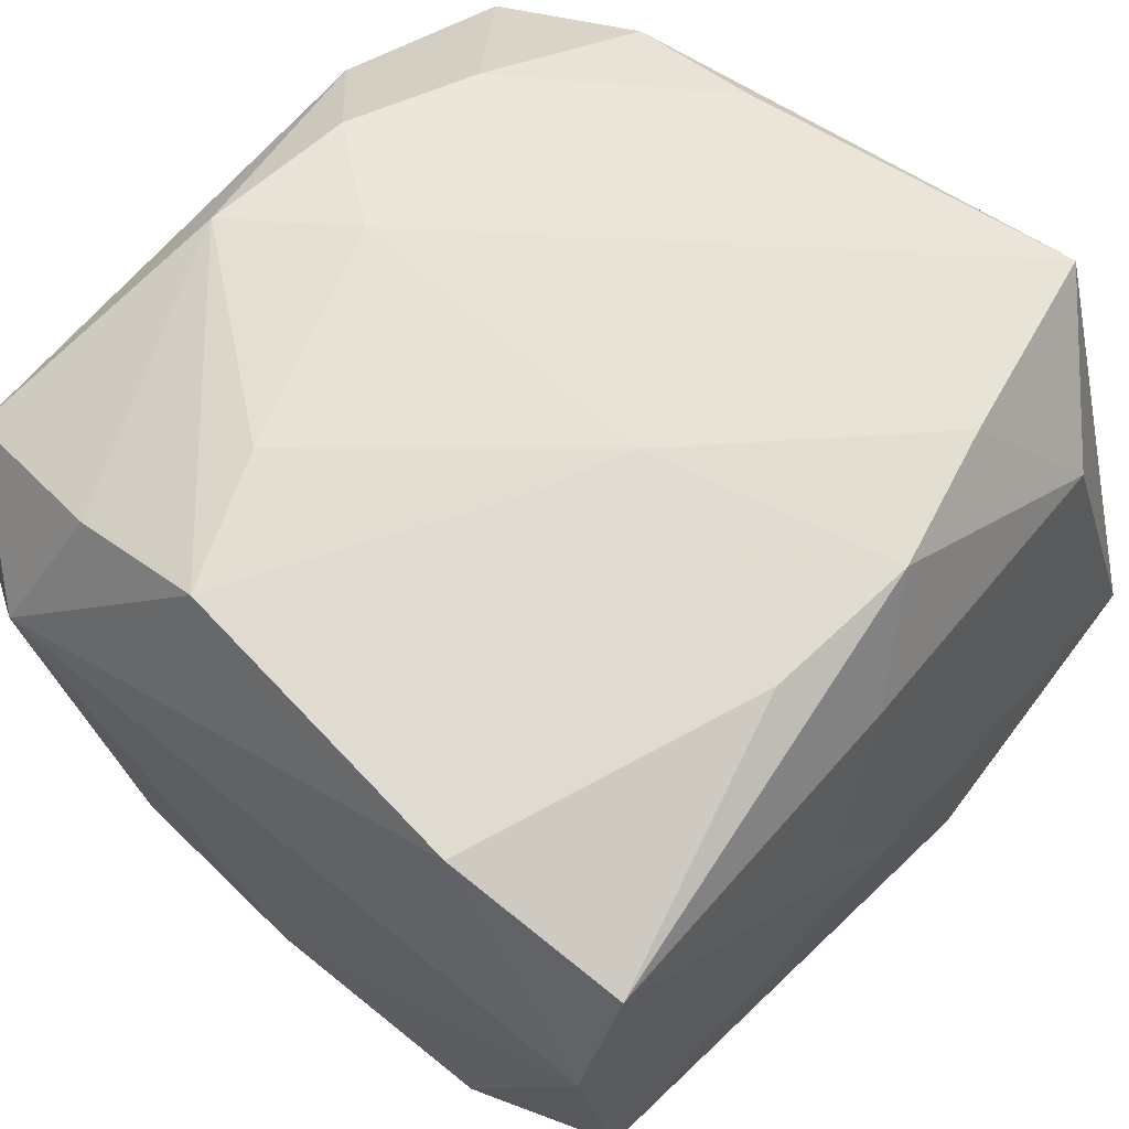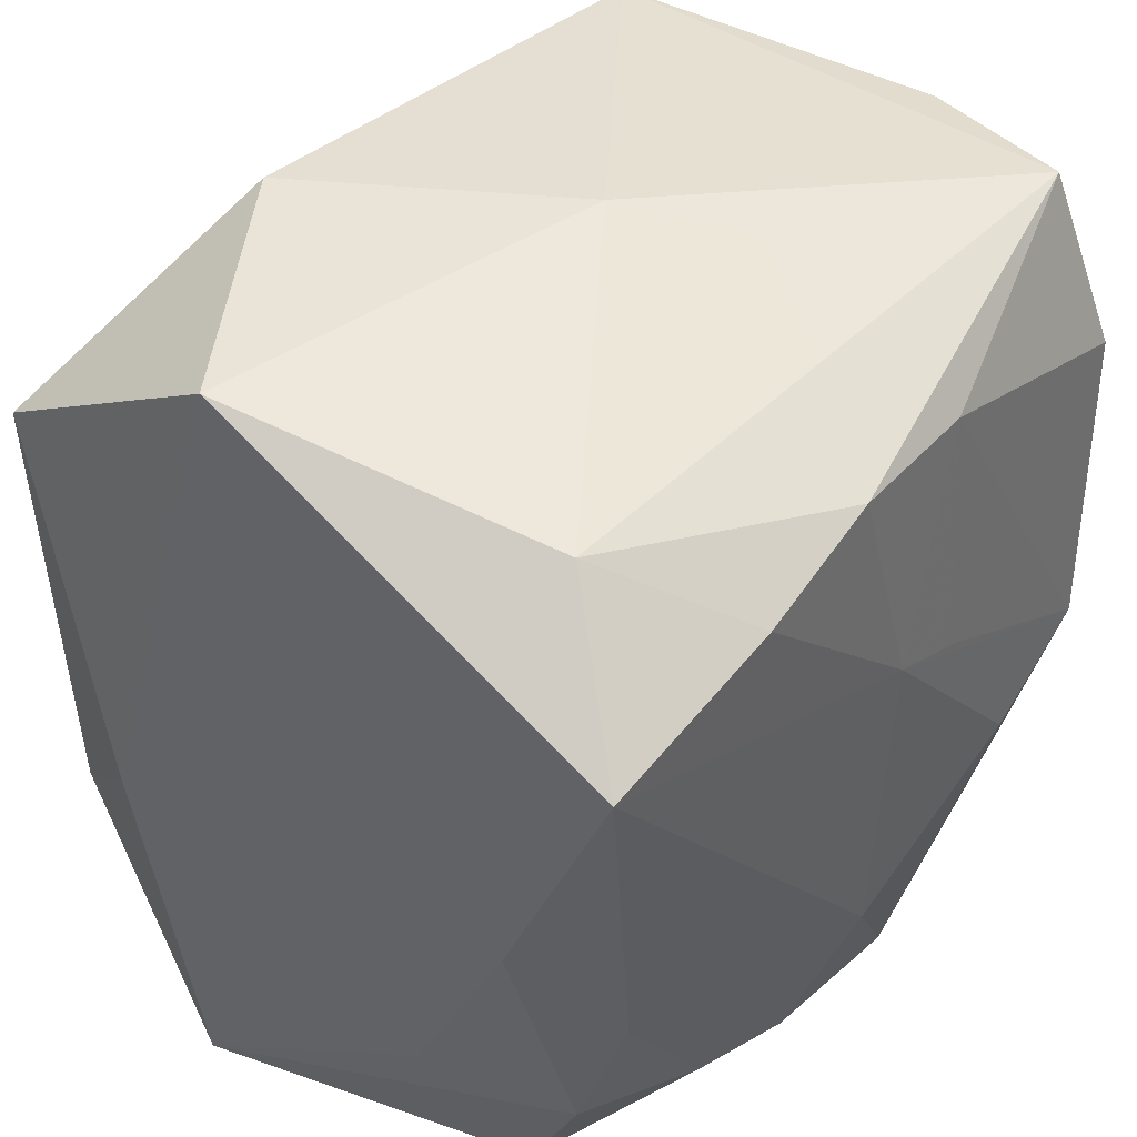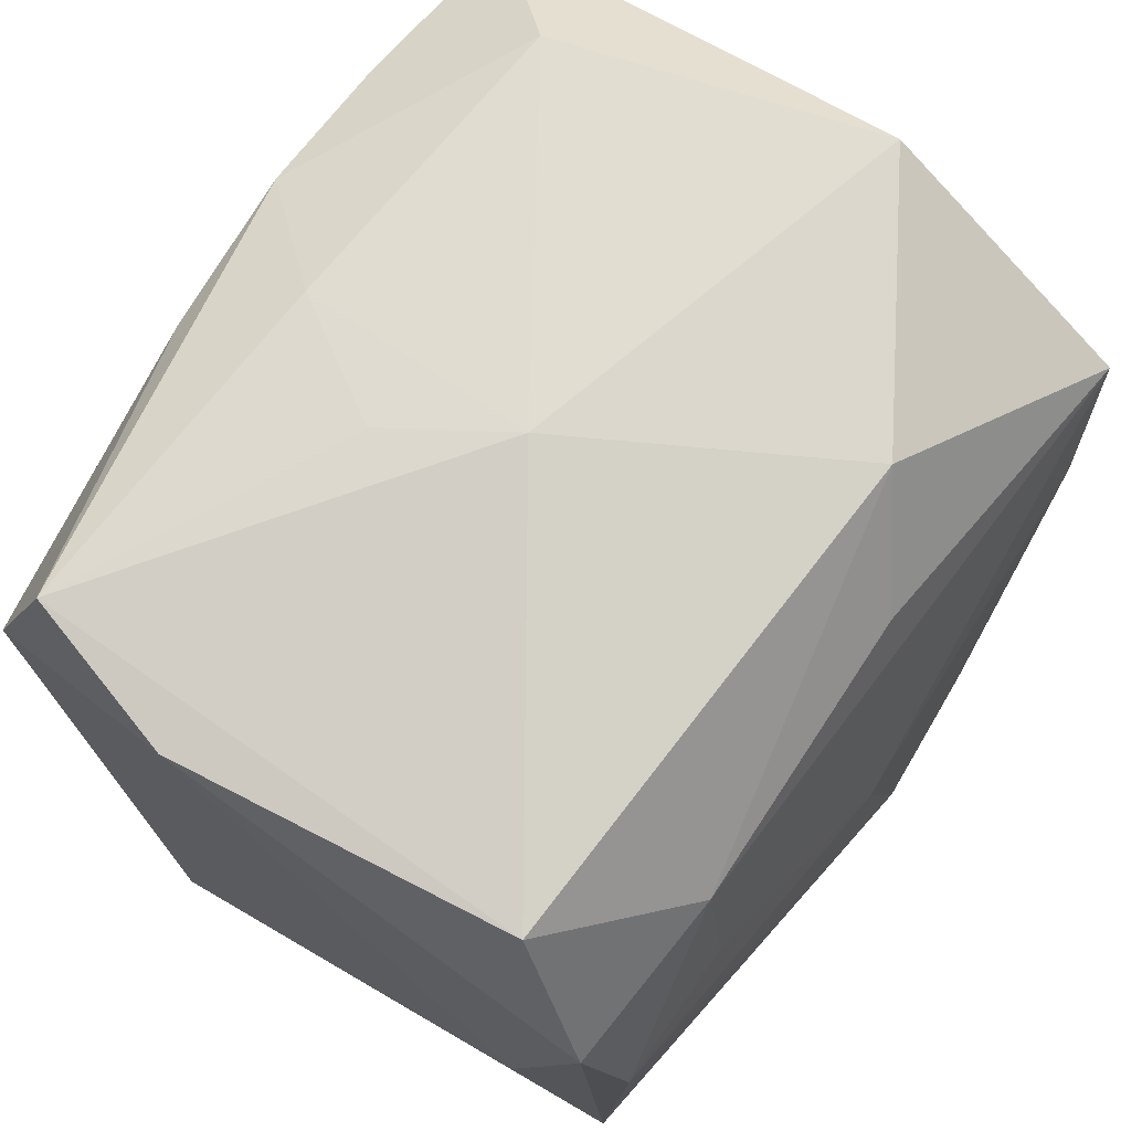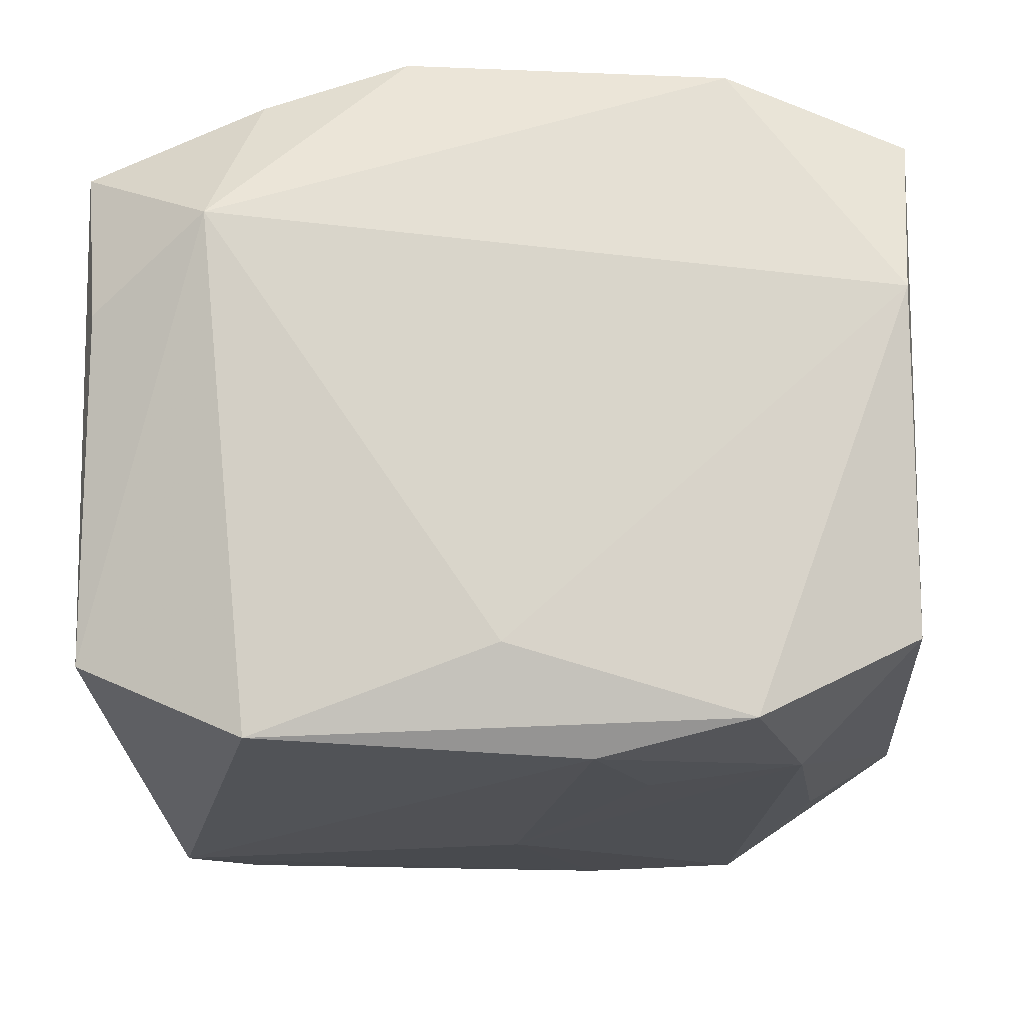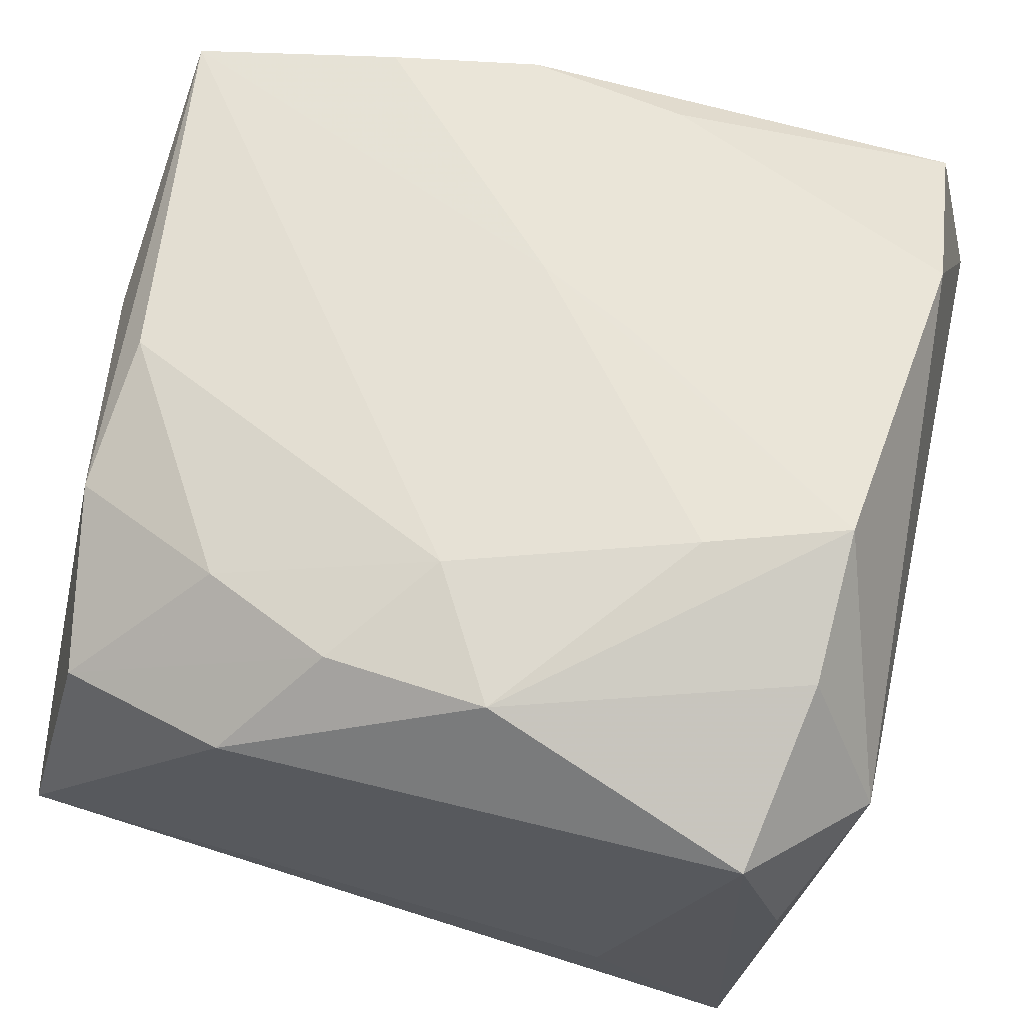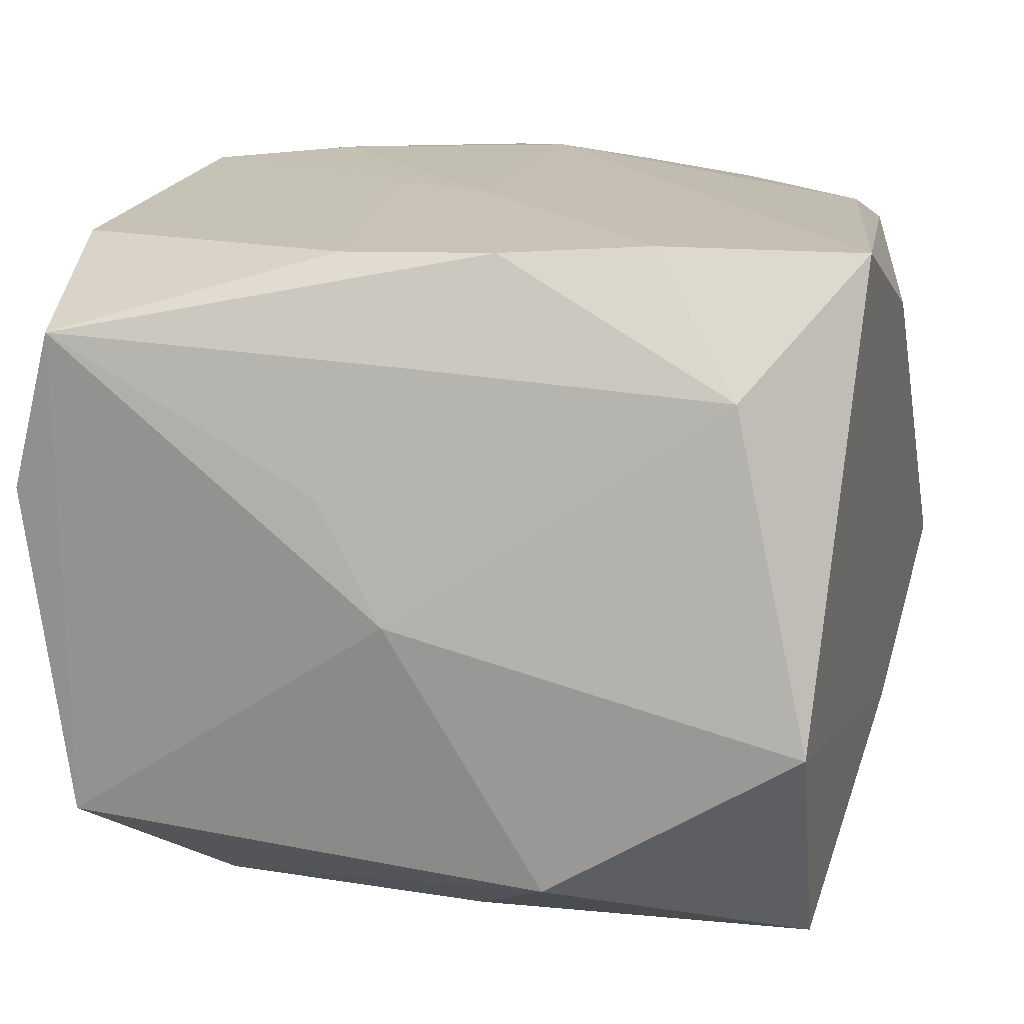
<metadata>
{"format":"obj","ext":"obj","renderer":"f3d","projection":"perspective","resolution":1024,"background":"white","views":[{"elev":64.4,"azim":129.8,"up":"+Z"},{"elev":44.7,"azim":-51.8,"up":"+Y"},{"elev":72.3,"azim":125.7,"up":"+Y"},{"elev":-15.8,"azim":88.4,"up":"+Z"},{"elev":63.8,"azim":13.8,"up":"+Z"},{"elev":17.1,"azim":-168.1,"up":"+Z"}]}
</metadata>
<code>
v 0.0263 -0.02934 0.006033
v 0.03004 0.02724 0.007456
v -0.004508 0.02507 0.02543
v -0.01371 -0.0304 0.0181
v 0.02773 -0.01793 -0.02406
v -0.003279 0.02422 -0.02308
v 0.01689 0.02077 -0.02374
v 0.0002361 0.007374 0.02645
v 0.02684 0.02809 0.01914
v -0.02578 -0.02684 0.0162
v 0.007056 0.0303 0.008952
v -0.0091 0.03147 -0.0183
v -0.03 -0.006573 -0.0161
v 0.01393 -0.0304 -0.009759
v -0.02437 0.008267 -0.02574
v 0.006787 0.02364 0.0248
v -0.001146 -0.01678 0.02633
v -0.03182 -0.02853 -0.008536
v 0.02652 0.02785 -0.01675
v -0.01618 -0.01983 -0.02647
v -0.03061 0.001771 0.01815
v 0.01566 -0.01125 0.02645
v -0.02688 0.02031 -0.02482
v -0.0073 -0.02452 0.02417
v -0.02757 -0.01493 0.02161
v -0.0267 -0.01392 -0.02372
v 0.02311 -0.0304 0.0175
v 0.03008 -0.0008573 -0.01794
v 0.02529 -0.01784 0.02237
v -0.02637 -0.00456 0.02478
v 0.004238 -0.02573 0.0249
v -0.02708 0.03179 -0.006829
v 0.001591 0.02847 0.01801
v 0.00731 0.003921 0.02624
v -0.01491 0.02287 0.02589
v 0.002088 0.03184 0.0004863
v 0.03084 -0.02136 0.01207
v 0.0008007 0.001019 -0.02713
v -0.0067 -0.02462 -0.02724
v 0.02696 0.005421 -0.02522
v -0.02141 0.02823 0.0166
v 0.02805 0.01519 0.02391
v -0.02414 -0.02504 -0.01807
v 0.02385 -0.02972 -0.01849
v -0.01656 -0.02025 0.02366
v 0.02549 -0.007567 0.02582
v -0.02985 -0.01603 0.009922
v 0.01711 0.009834 -0.0253
v 0.02902 0.01626 -0.02274
v -0.02929 0.02024 0.02548
f 50 30 17
f 13 18 21
f 37 44 5
f 17 30 45
f 18 4 10
f 8 50 17
f 42 46 37
f 36 9 19
f 23 13 32
f 21 50 32
f 32 13 21
f 26 13 23
f 18 13 26
f 49 5 40
f 38 40 39
f 39 40 5
f 39 5 44
f 39 44 18
f 37 5 28
f 28 5 49
f 4 27 31
f 37 46 29
f 29 27 37
f 46 31 29
f 29 31 27
f 1 44 37
f 37 27 1
f 1 27 44
f 44 27 14
f 14 27 4
f 18 44 14
f 14 4 18
f 18 10 25
f 25 50 21
f 30 50 25
f 25 45 30
f 25 10 45
f 22 8 17
f 46 8 22
f 17 31 22
f 22 31 46
f 50 8 35
f 8 3 35
f 33 3 9
f 9 3 16
f 16 42 9
f 16 3 8
f 46 42 16
f 7 19 49
f 49 40 7
f 23 6 7
f 38 23 7
f 41 32 50
f 50 35 41
f 41 35 3
f 3 33 41
f 36 32 41
f 41 33 36
f 12 6 23
f 23 32 12
f 12 7 6
f 19 7 12
f 36 19 12
f 12 32 36
f 15 26 23
f 20 26 15
f 15 39 20
f 15 23 38
f 38 39 15
f 18 26 43
f 43 26 20
f 43 39 18
f 20 39 43
f 4 31 24
f 24 10 4
f 45 10 24
f 17 45 24
f 24 31 17
f 21 18 47
f 47 25 21
f 18 25 47
f 11 9 36
f 36 33 11
f 11 33 9
f 34 8 46
f 46 16 34
f 34 16 8
f 2 19 9
f 9 42 2
f 49 19 2
f 2 42 37
f 2 28 49
f 37 28 2
f 48 40 38
f 38 7 48
f 48 7 40

</code>
